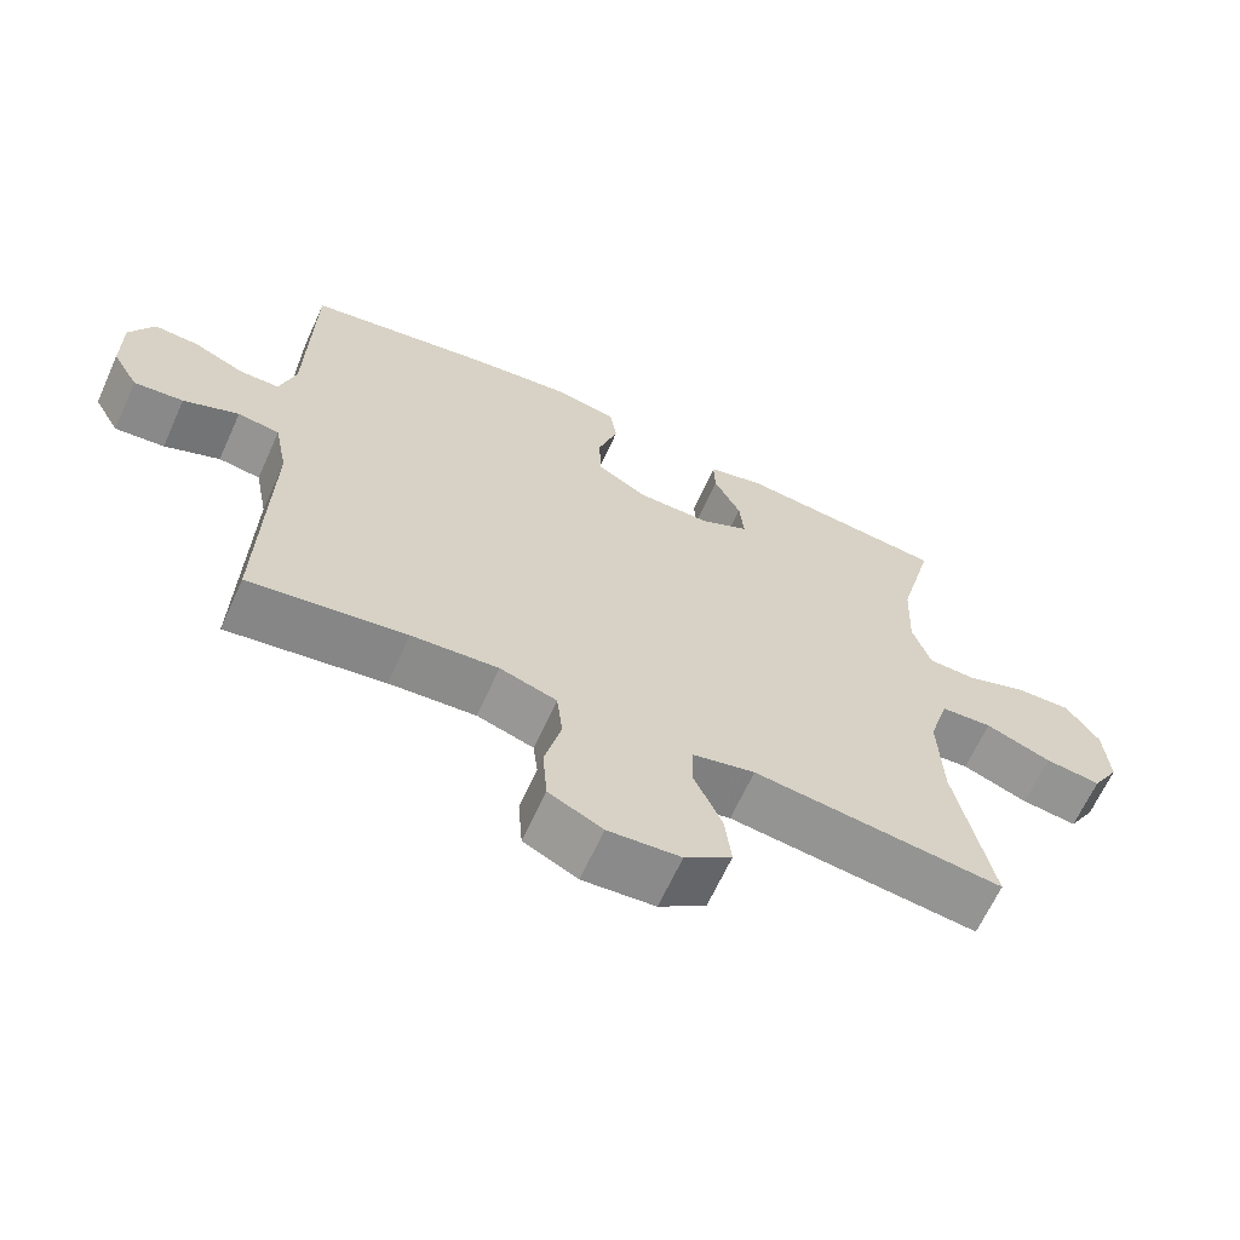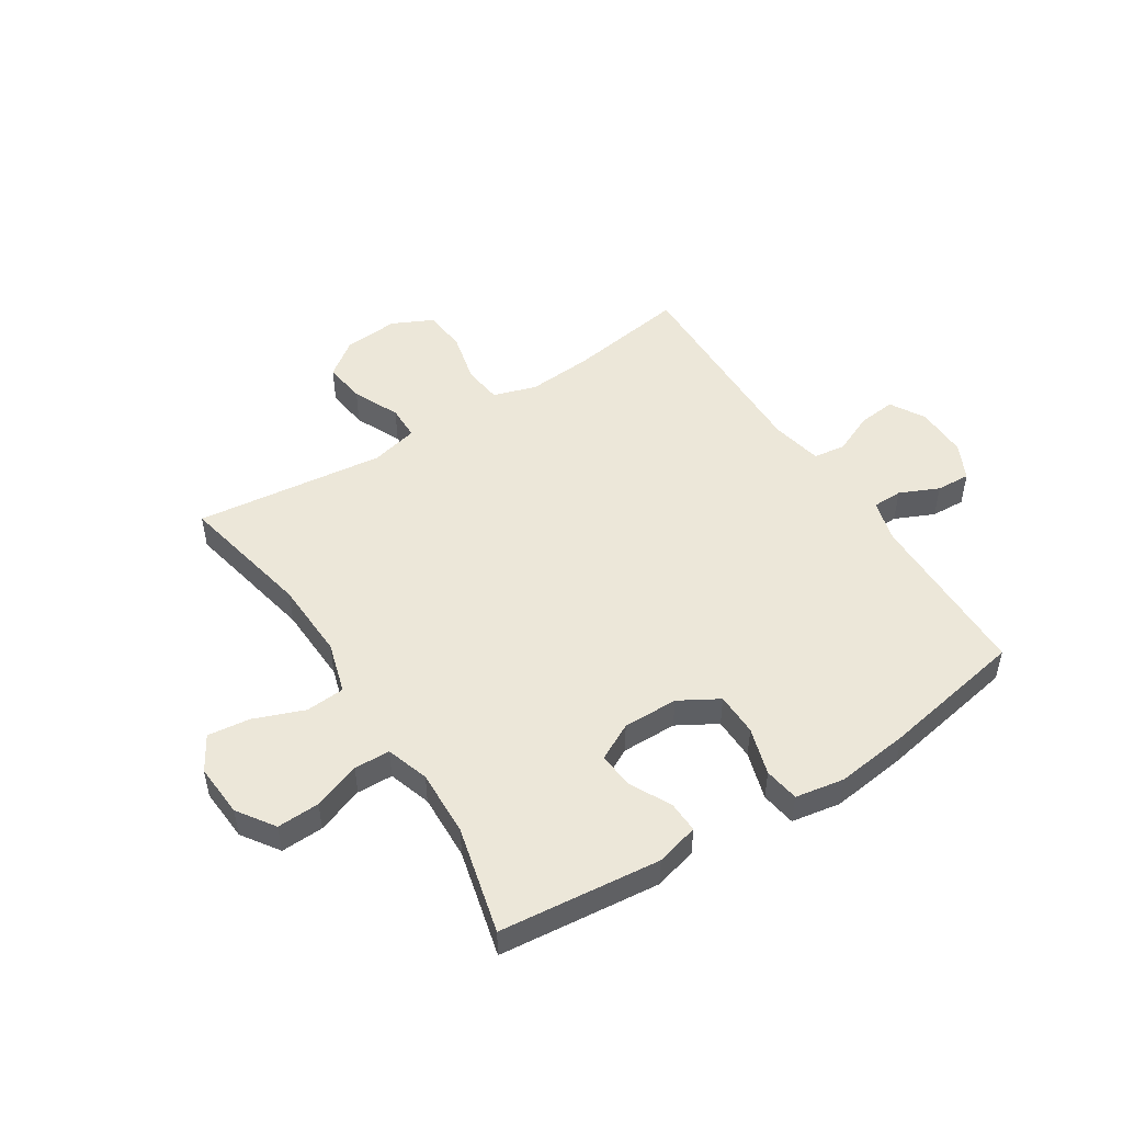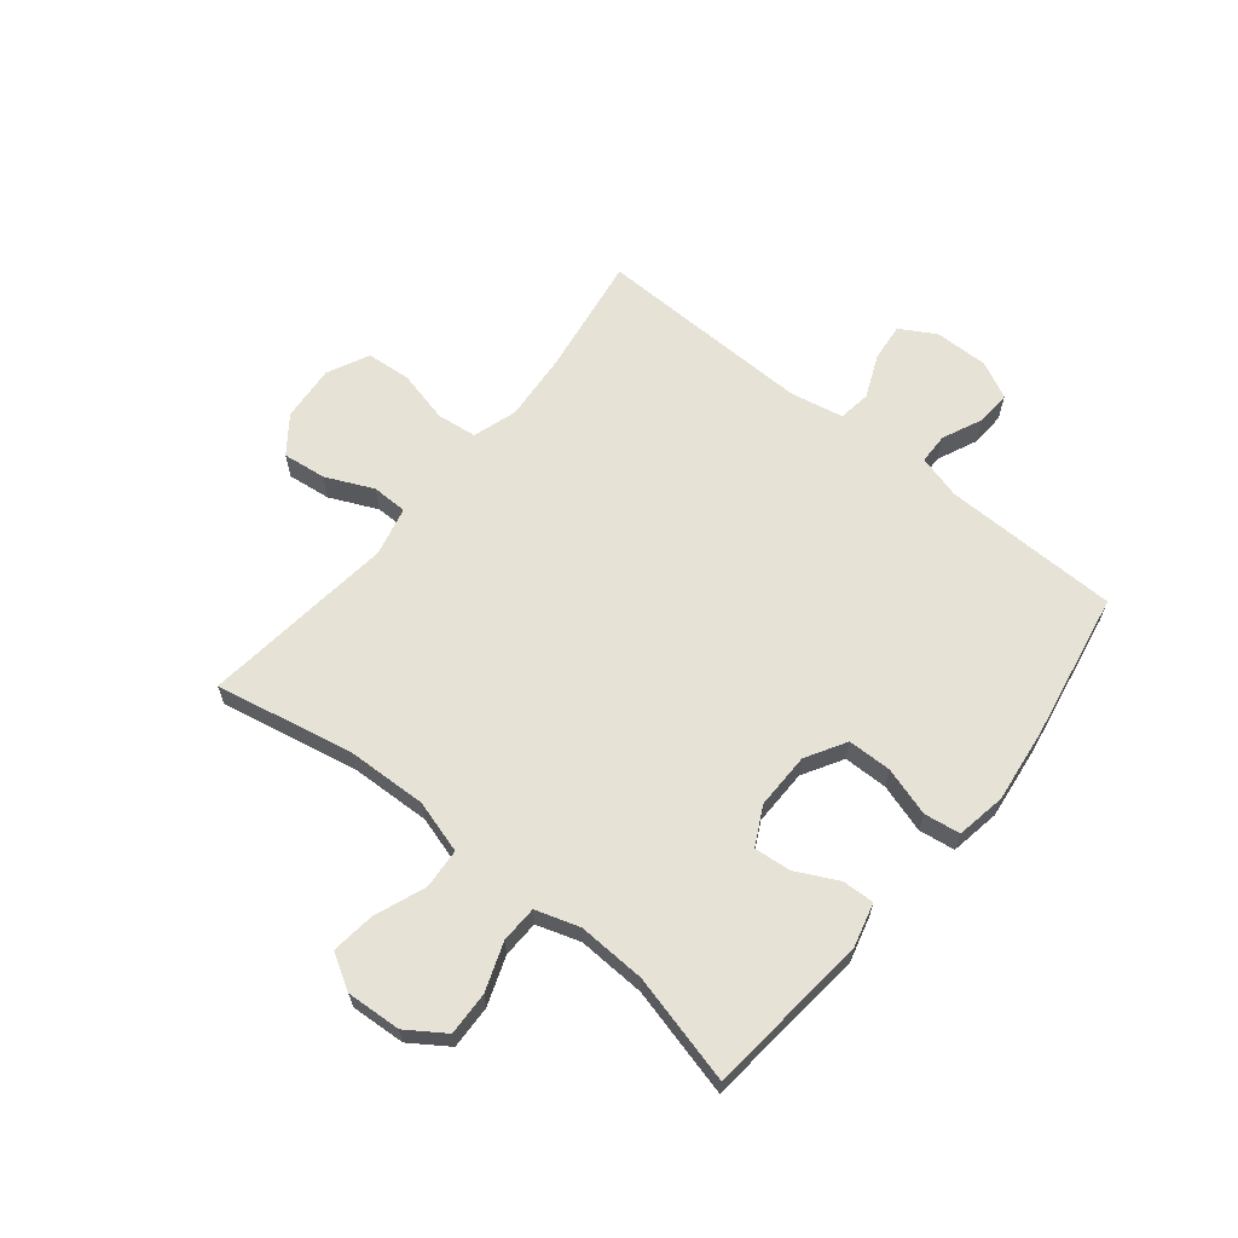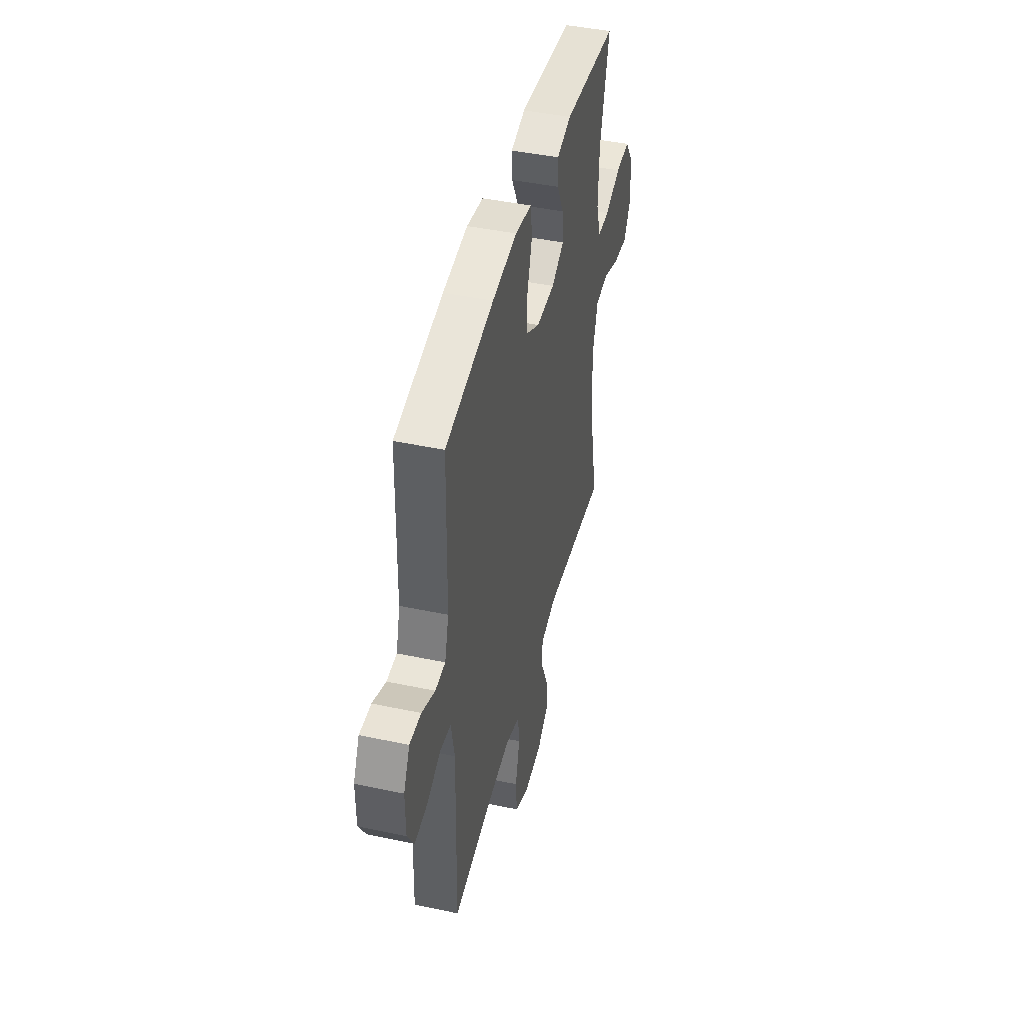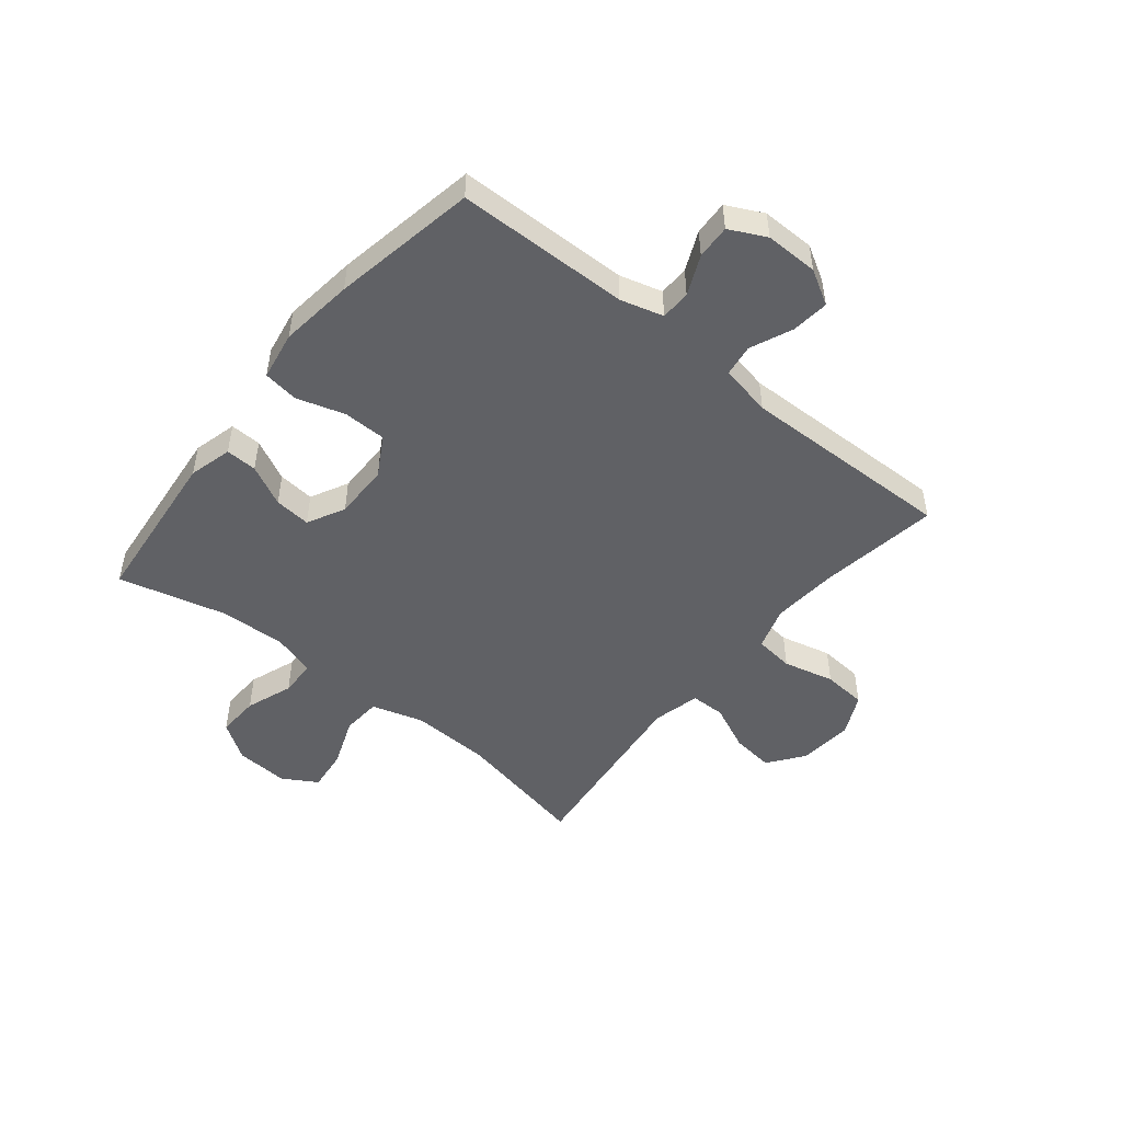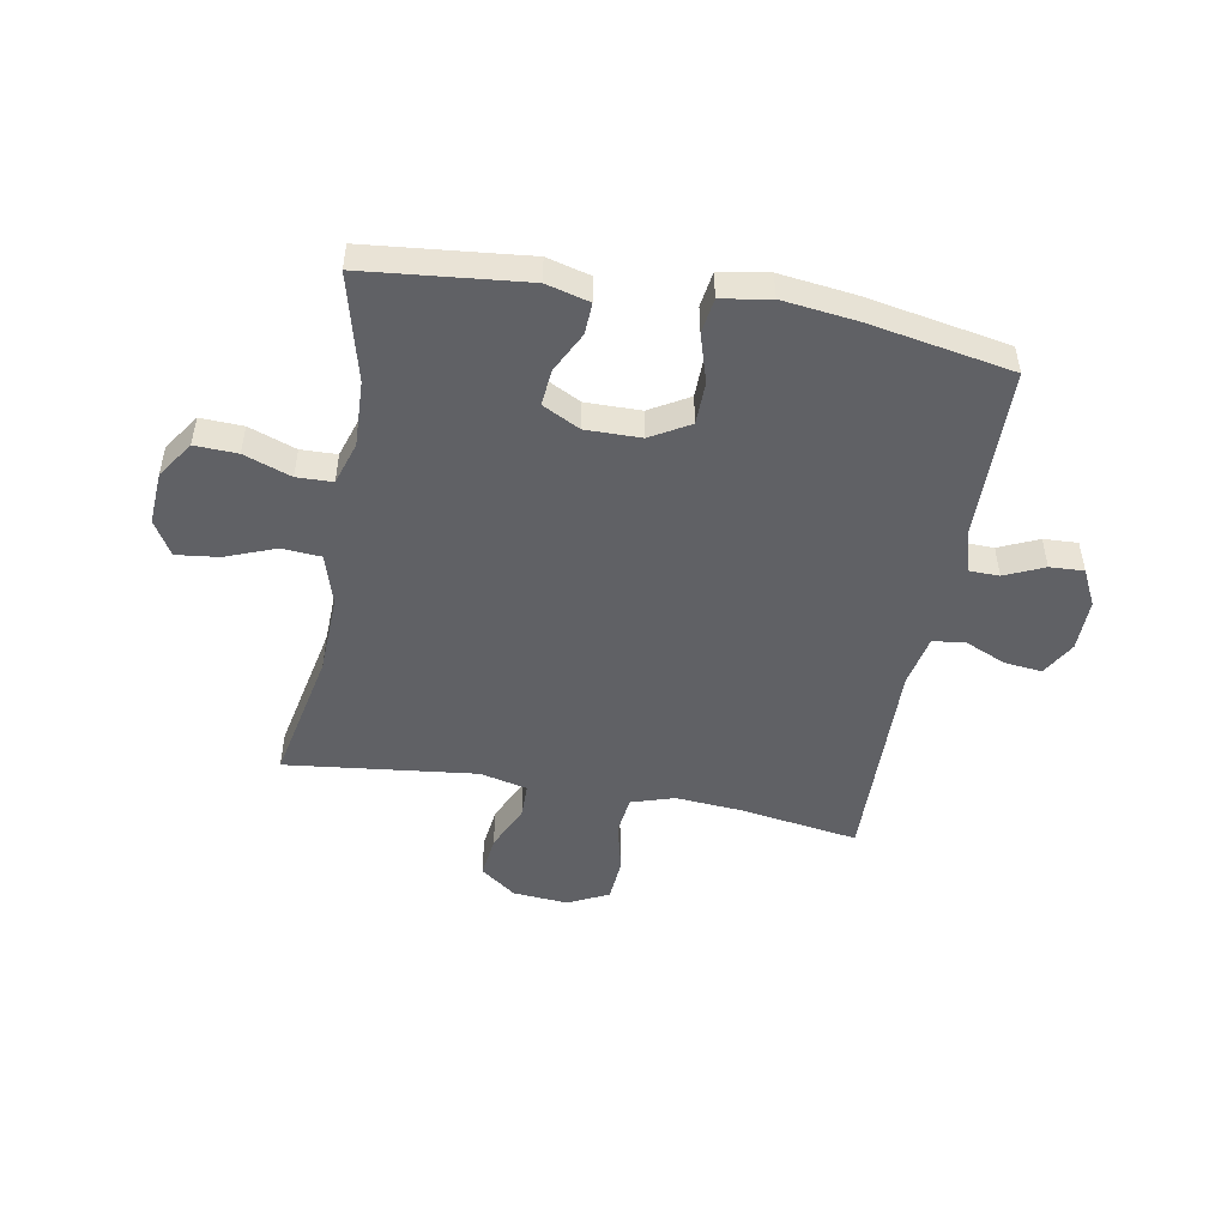
<metadata>
{"format":"obj","ext":"obj","renderer":"f3d","projection":"perspective","resolution":1024,"background":"white","views":[{"elev":-65.2,"azim":155.6,"up":"+Z"},{"elev":49.6,"azim":-32.7,"up":"+Y"},{"elev":64.0,"azim":-51.0,"up":"+Y"},{"elev":44.4,"azim":103.9,"up":"+Z"},{"elev":-49.1,"azim":50.9,"up":"+Y"},{"elev":-49.1,"azim":-10.3,"up":"+Y"}]}
</metadata>
<code>
v -0.5 0.07 -0.5
v -0.452 0.07 -0.262
v -0.447 0.07 -0.123
v -0.474 0.07 -0.032
v -0.543 0.07 -0.027
v -0.631 0.07 -0.061
v -0.706 0.07 -0.07
v -0.742 0.07 -0.009
v -0.736 0.07 0.085
v -0.692 0.07 0.15
v -0.617 0.07 0.147
v -0.534 0.07 0.117
v -0.471 0.07 0.119
v -0.447 0.07 0.194
v -0.452 0.07 0.311
v -0.5 0.07 0.5
v -0.217 0.07 0.529
v -0.141 0.07 0.509
v -0.143 0.07 0.454
v -0.179 0.07 0.382
v -0.185 0.07 0.318
v -0.119 0.07 0.284
v -0.022 0.07 0.285
v 0.047 0.07 0.325
v 0.048 0.07 0.401
v 0.022 0.07 0.485
v 0.031 0.07 0.547
v 0.117 0.07 0.562
v 0.247 0.07 0.546
v 0.5 0.07 0.5
v 0.506 0.07 0.196
v 0.527 0.07 0.121
v 0.58 0.07 0.12
v 0.649 0.07 0.151
v 0.709 0.07 0.154
v 0.741 0.07 0.09
v 0.74 0.07 -0.003
v 0.705 0.07 -0.064
v 0.639 0.07 -0.057
v 0.565 0.07 -0.025
v 0.509 0.07 -0.033
v 0.491 0.07 -0.124
v 0.5 0.07 -0.5
v 0.29 0.07 -0.468
v 0.174 0.07 -0.459
v 0.098 0.07 -0.483
v 0.09 0.07 -0.552
v 0.112 0.07 -0.642
v 0.106 0.07 -0.719
v 0.034 0.07 -0.754
v -0.063 0.07 -0.746
v -0.126 0.07 -0.699
v -0.117 0.07 -0.624
v -0.08 0.07 -0.542
v -0.081 0.07 -0.481
v -0.165 0.07 -0.461
v -0.5 0 -0.5
v -0.452 0 -0.262
v -0.447 0 -0.123
v -0.474 0 -0.032
v -0.543 0 -0.027
v -0.631 0 -0.061
v -0.706 0 -0.07
v -0.742 0 -0.009
v -0.736 0 0.085
v -0.692 0 0.15
v -0.617 0 0.147
v -0.534 0 0.117
v -0.471 0 0.119
v -0.447 0 0.194
v -0.452 0 0.311
v -0.5 0 0.5
v -0.217 0 0.529
v -0.141 0 0.509
v -0.143 0 0.454
v -0.179 0 0.382
v -0.185 0 0.318
v -0.119 0 0.284
v -0.022 0 0.285
v 0.047 0 0.325
v 0.048 0 0.401
v 0.022 0 0.485
v 0.031 0 0.547
v 0.117 0 0.562
v 0.247 0 0.546
v 0.5 0 0.5
v 0.506 0 0.196
v 0.527 0 0.121
v 0.58 0 0.12
v 0.649 0 0.151
v 0.709 0 0.154
v 0.741 0 0.09
v 0.74 0 -0.003
v 0.705 0 -0.064
v 0.639 0 -0.057
v 0.565 0 -0.025
v 0.509 0 -0.033
v 0.491 0 -0.124
v 0.5 0 -0.5
v 0.29 0 -0.468
v 0.174 0 -0.459
v 0.098 0 -0.483
v 0.09 0 -0.552
v 0.112 0 -0.642
v 0.106 0 -0.719
v 0.034 0 -0.754
v -0.063 0 -0.746
v -0.126 0 -0.699
v -0.117 0 -0.624
v -0.08 0 -0.542
v -0.081 0 -0.481
v -0.165 0 -0.461
f 51 52 53 54
f 51 54 55
f 50 51 55
f 47 48 49 50
f 46 47 50 55
f 45 46 55 56
f 42 43 44
f 41 42 44 45
f 37 38 39 40
f 35 36 37 40
f 33 34 35 40
f 32 33 40 41
f 31 32 41 45
f 25 26 27 28
f 24 25 28 29
f 17 18 19 20
f 15 16 17 20
f 14 15 20 21
f 13 14 21 22
f 9 10 11 12
f 9 12 13
f 8 9 13
f 5 6 7 8
f 4 5 8 13
f 3 4 13 22
f 56 1 2
f 24 29 30 31
f 23 24 31 45
f 22 23 45 56
f 2 3 22 56
f 110 109 108 107
f 111 110 107
f 111 107 106
f 106 105 104 103
f 111 106 103 102
f 112 111 102 101
f 100 99 98
f 101 100 98 97
f 96 95 94 93
f 96 93 92 91
f 96 91 90 89
f 97 96 89 88
f 101 97 88 87
f 84 83 82 81
f 85 84 81 80
f 76 75 74 73
f 76 73 72 71
f 77 76 71 70
f 78 77 70 69
f 68 67 66 65
f 69 68 65
f 69 65 64
f 64 63 62 61
f 69 64 61 60
f 78 69 60 59
f 58 57 112
f 87 86 85 80
f 101 87 80 79
f 112 101 79 78
f 112 78 59 58
f 1 57 58 2
f 2 58 59 3
f 3 59 60 4
f 4 60 61 5
f 5 61 62 6
f 6 62 63 7
f 7 63 64 8
f 8 64 65 9
f 9 65 66 10
f 10 66 67 11
f 11 67 68 12
f 12 68 69 13
f 13 69 70 14
f 14 70 71 15
f 15 71 72 16
f 16 72 73 17
f 17 73 74 18
f 18 74 75 19
f 19 75 76 20
f 20 76 77 21
f 21 77 78 22
f 22 78 79 23
f 23 79 80 24
f 24 80 81 25
f 25 81 82 26
f 26 82 83 27
f 27 83 84 28
f 28 84 85 29
f 29 85 86 30
f 30 86 87 31
f 31 87 88 32
f 32 88 89 33
f 33 89 90 34
f 34 90 91 35
f 35 91 92 36
f 36 92 93 37
f 37 93 94 38
f 38 94 95 39
f 39 95 96 40
f 40 96 97 41
f 41 97 98 42
f 42 98 99 43
f 43 99 100 44
f 44 100 101 45
f 45 101 102 46
f 46 102 103 47
f 47 103 104 48
f 48 104 105 49
f 49 105 106 50
f 50 106 107 51
f 51 107 108 52
f 52 108 109 53
f 53 109 110 54
f 54 110 111 55
f 55 111 112 56
f 56 112 57 1

</code>
